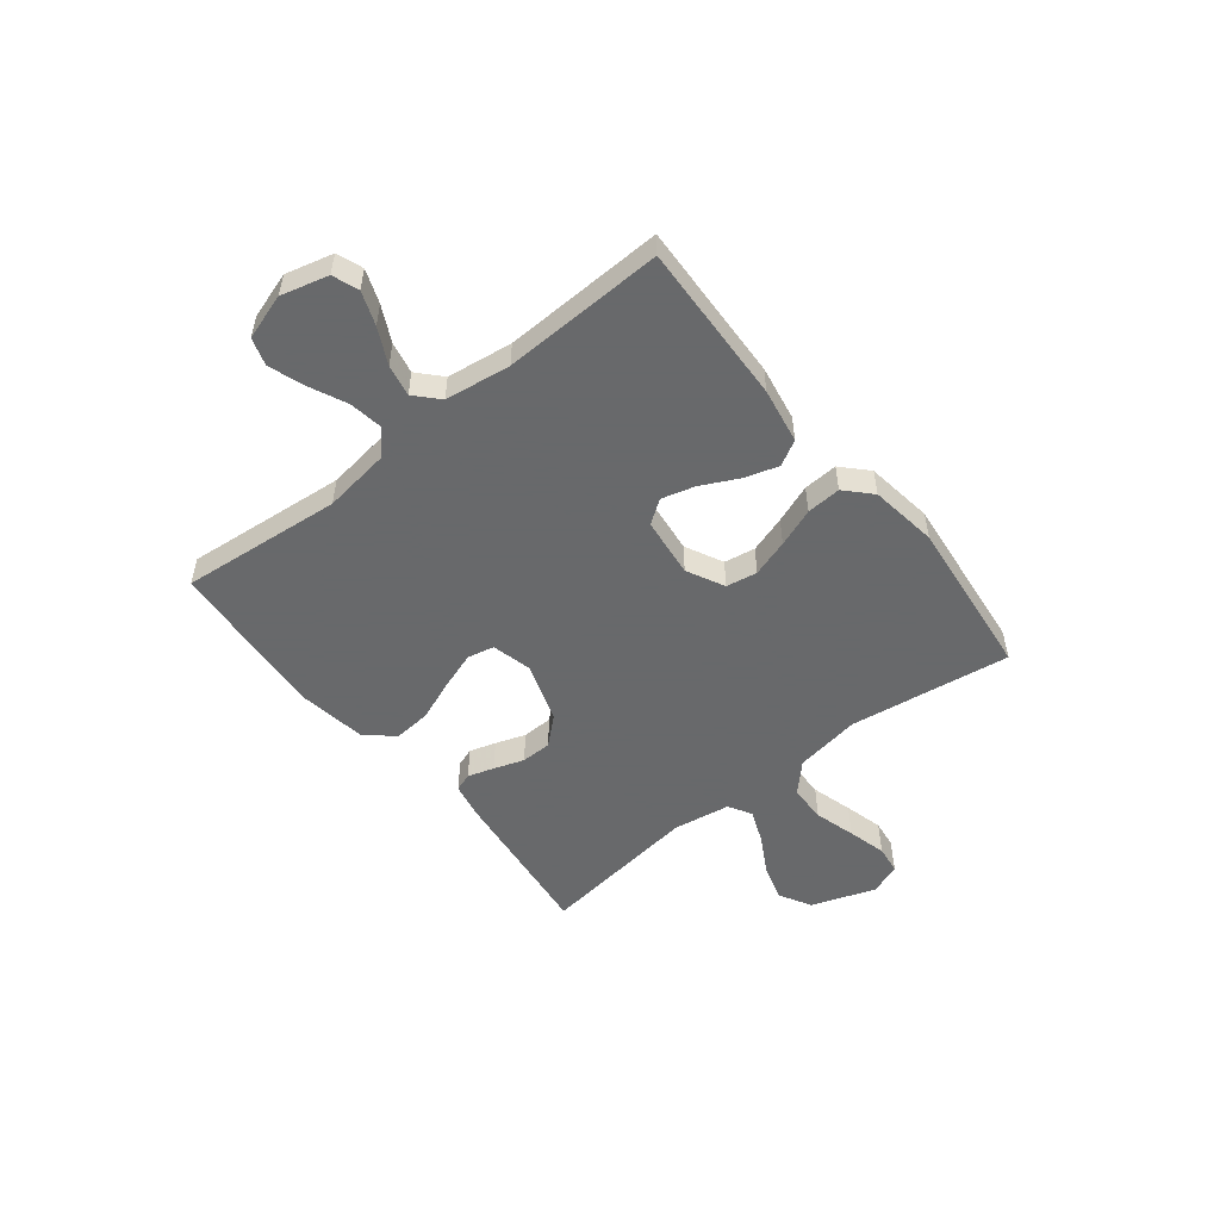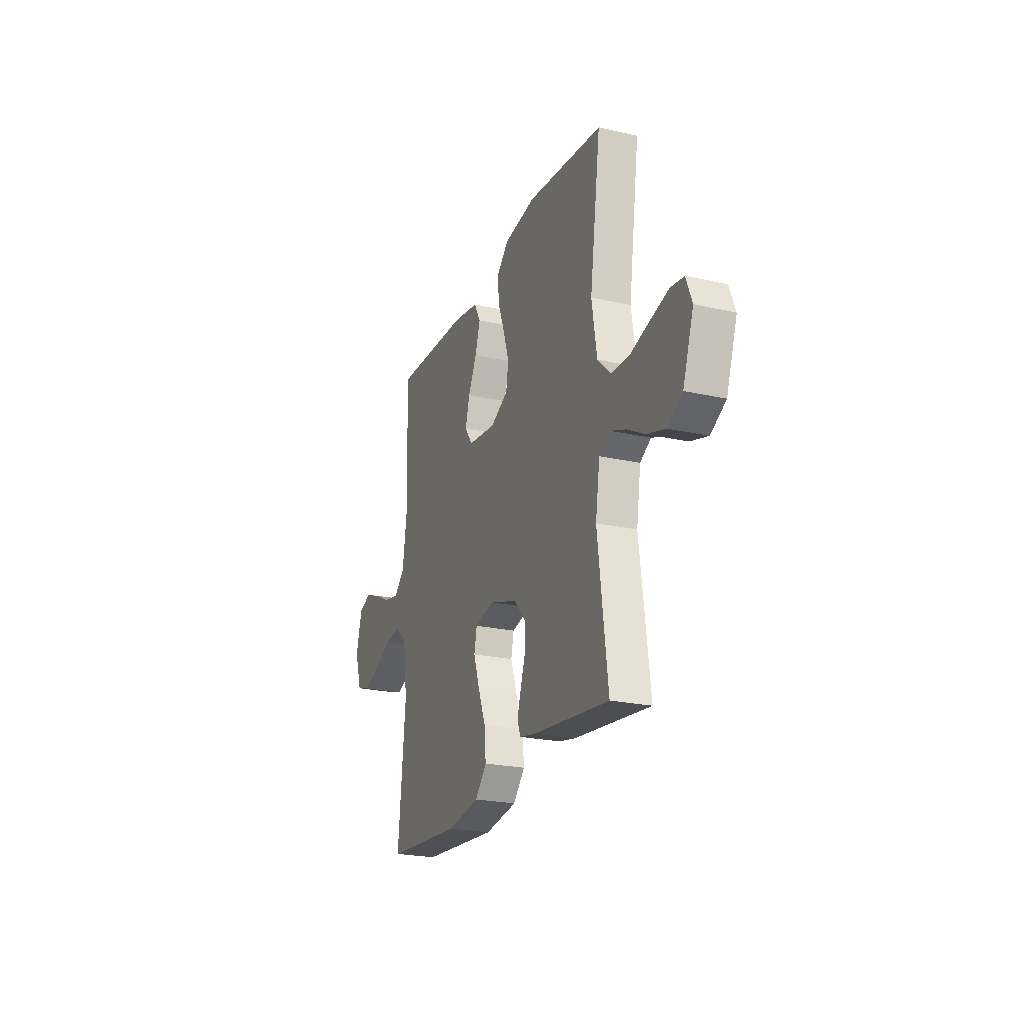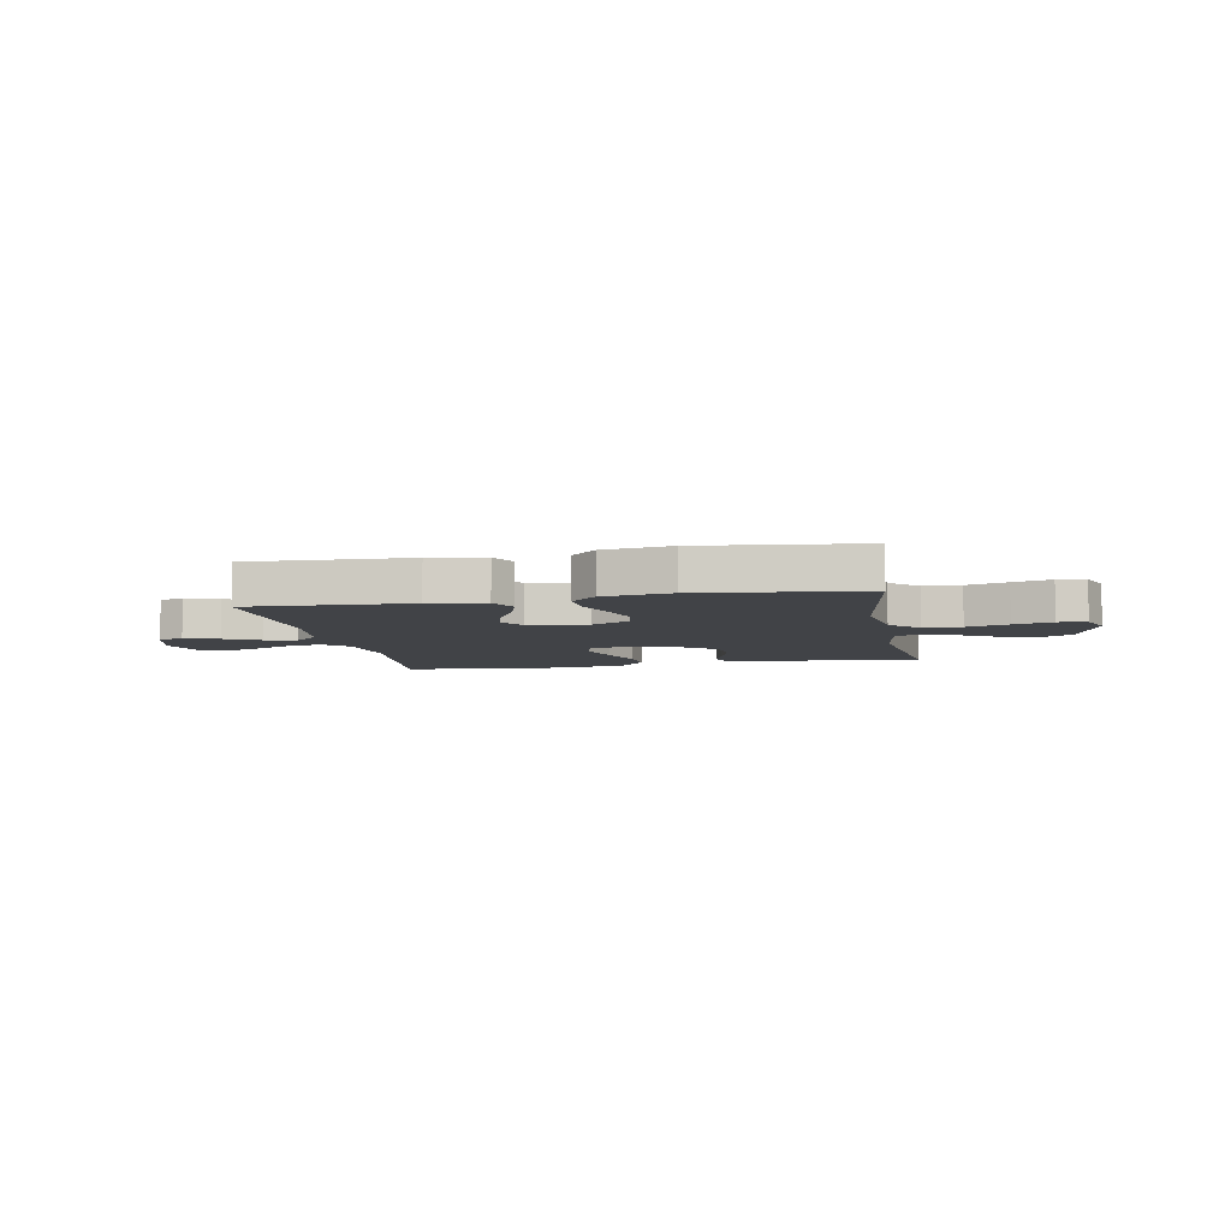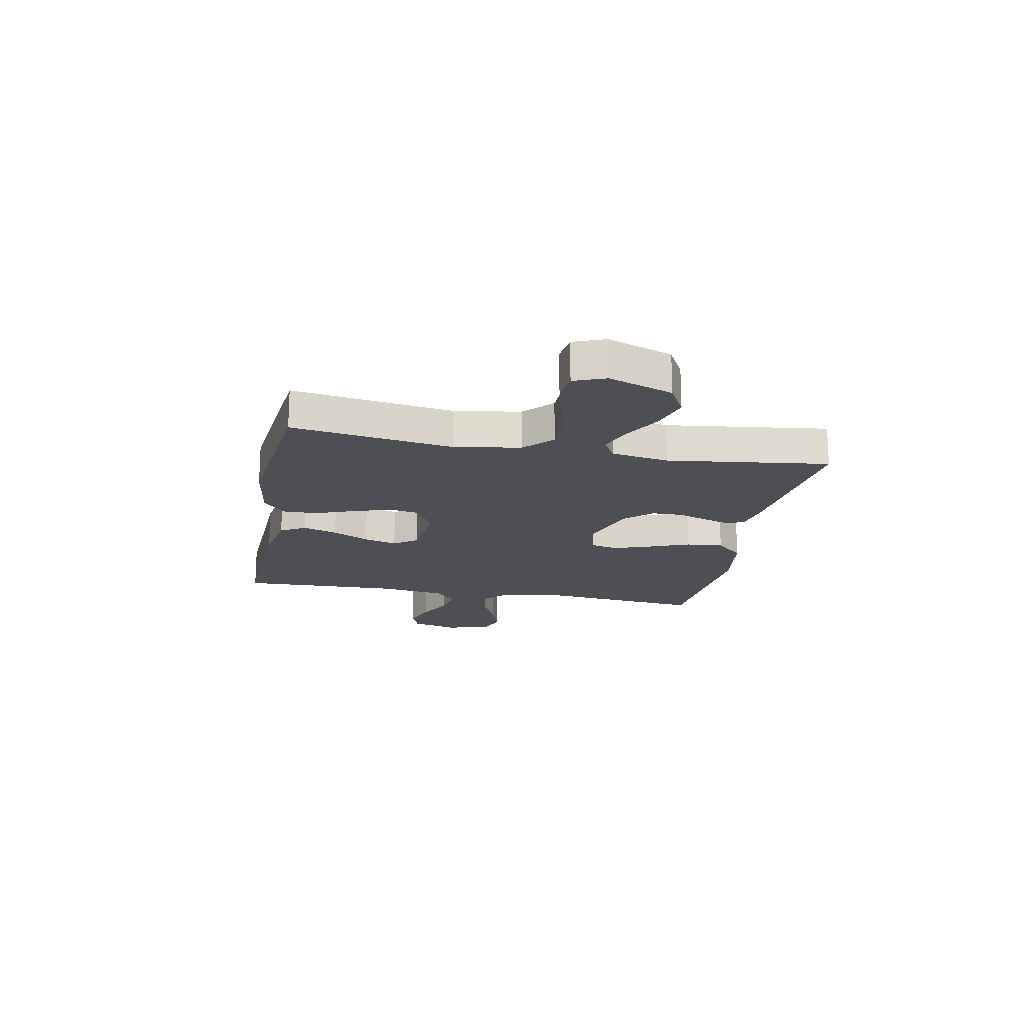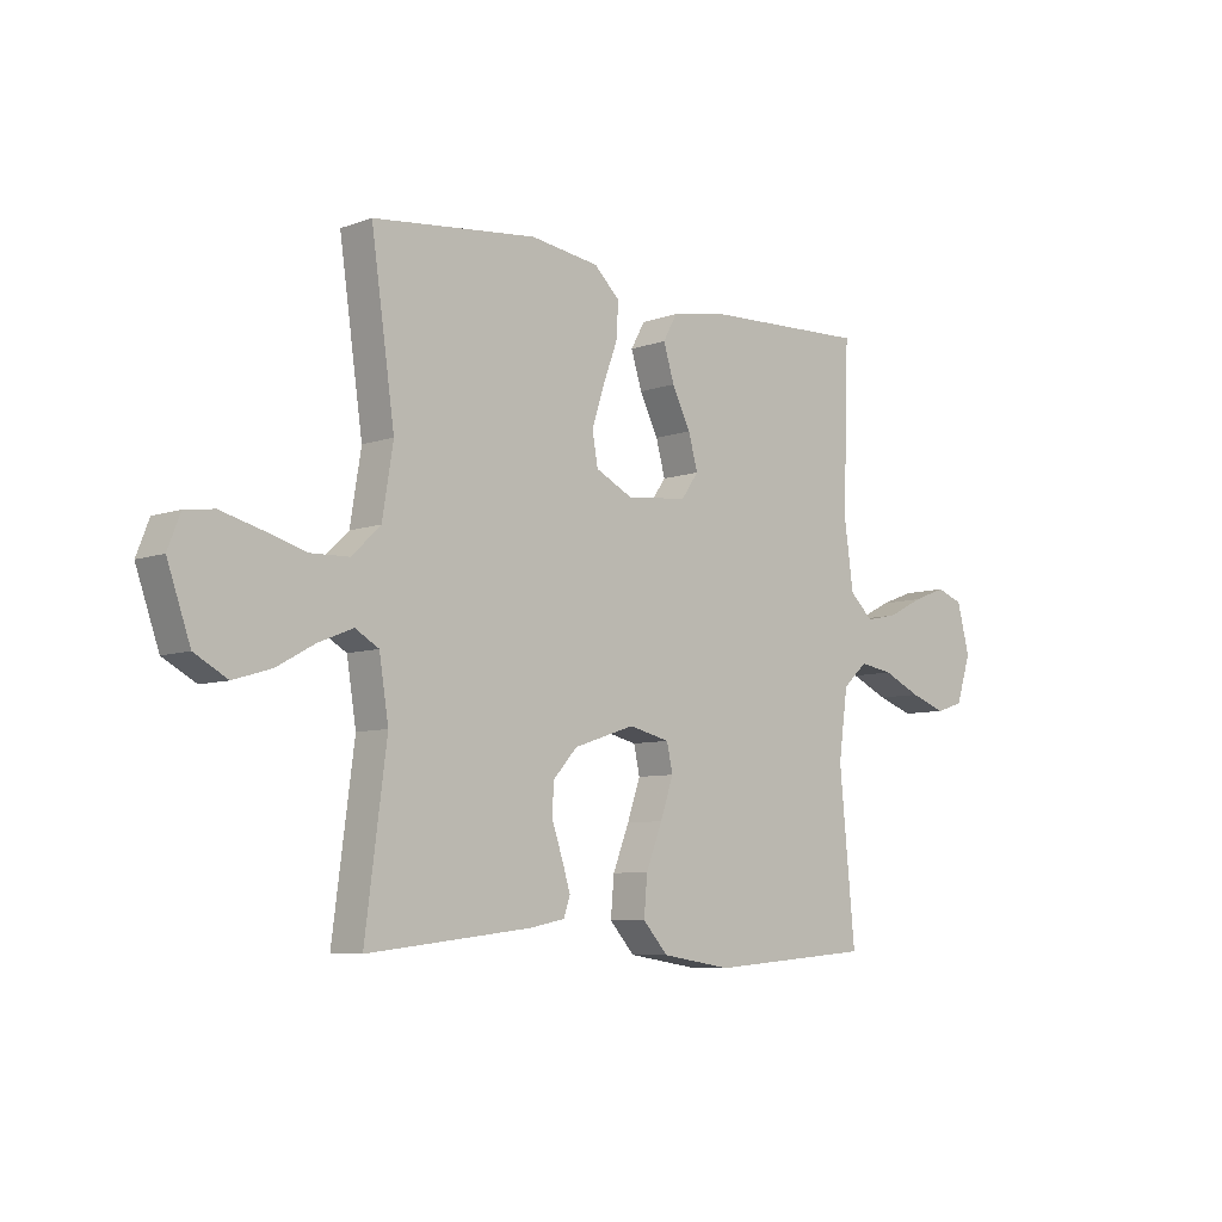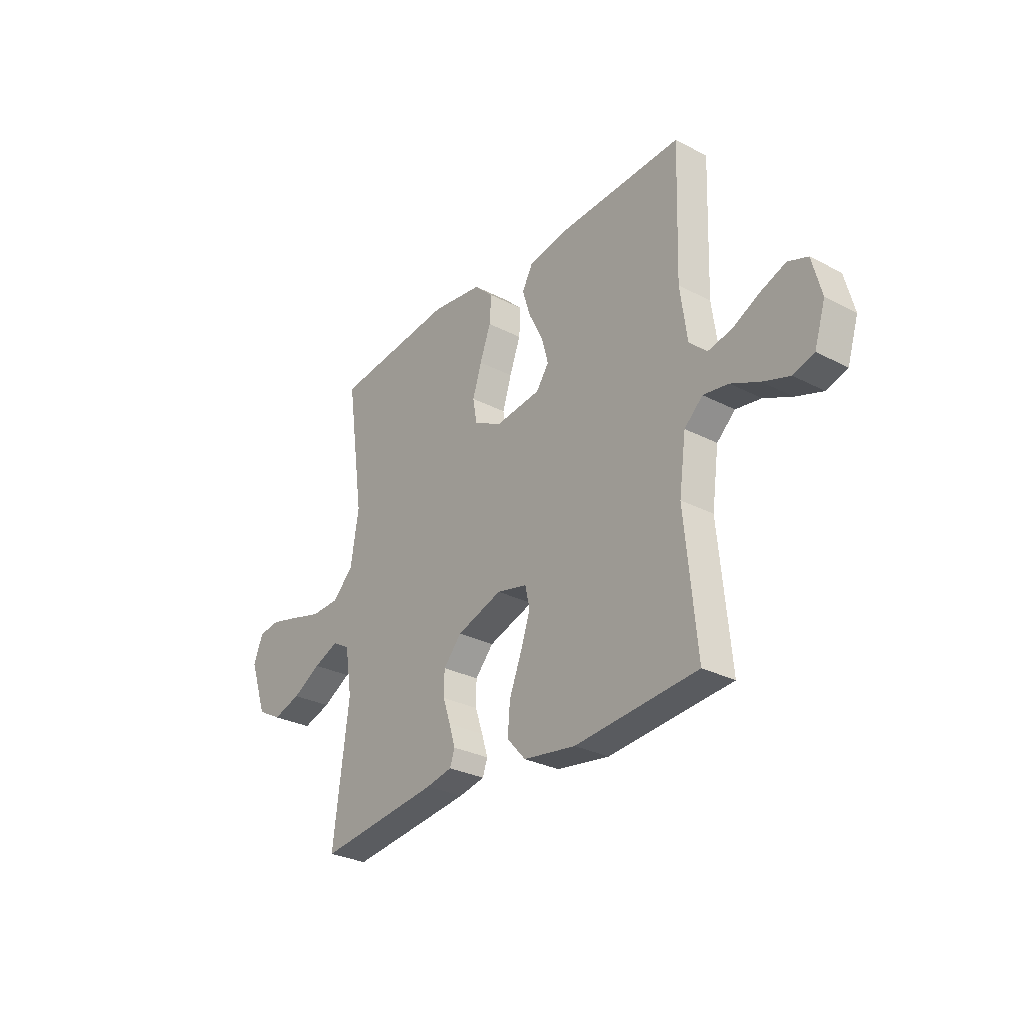
<metadata>
{"format":"obj","ext":"obj","renderer":"f3d","projection":"perspective","resolution":1024,"background":"white","views":[{"elev":-52.6,"azim":-51.5,"up":"+Y"},{"elev":-23.1,"azim":68.9,"up":"+Z"},{"elev":-7.0,"azim":10.6,"up":"+Y"},{"elev":-18.4,"azim":79.1,"up":"+Y"},{"elev":-7.4,"azim":135.7,"up":"+Z"},{"elev":-29.3,"azim":-127.5,"up":"+Z"}]}
</metadata>
<code>
v 0.5 0.07 -0.5
v 0.2 0.07 -0.465
v 0.136 0.07 -0.452
v 0.124 0.07 -0.418
v 0.139 0.07 -0.369
v 0.158 0.07 -0.313
v 0.157 0.07 -0.256
v 0.112 0.07 -0.206
v 0 0.07 -0.169
v -0.075 0.07 -0.187
v -0.086 0.07 -0.237
v -0.062 0.07 -0.307
v -0.032 0.07 -0.383
v -0.026 0.07 -0.453
v -0.072 0.07 -0.504
v -0.2 0.07 -0.524
v -0.5 0.07 -0.5
v -0.471 0.07 -0.2
v -0.488 0.07 -0.077
v -0.533 0.07 -0.036
v -0.595 0.07 -0.046
v -0.664 0.07 -0.078
v -0.73 0.07 -0.101
v -0.781 0.07 -0.085
v -0.808 0.07 0
v -0.785 0.07 0.088
v -0.737 0.07 0.106
v -0.675 0.07 0.083
v -0.609 0.07 0.05
v -0.55 0.07 0.038
v -0.507 0.07 0.078
v -0.49 0.07 0.2
v -0.5 0.07 0.5
v -0.2 0.07 0.488
v -0.097 0.07 0.47
v -0.071 0.07 0.423
v -0.091 0.07 0.359
v -0.125 0.07 0.291
v -0.142 0.07 0.229
v -0.111 0.07 0.185
v 0 0.07 0.172
v 0.07 0.07 0.207
v 0.08 0.07 0.265
v 0.058 0.07 0.334
v 0.031 0.07 0.406
v 0.027 0.07 0.47
v 0.074 0.07 0.515
v 0.2 0.07 0.533
v 0.5 0.07 0.5
v 0.457 0.07 0.2
v 0.477 0.07 0.077
v 0.529 0.07 0.027
v 0.599 0.07 0.025
v 0.676 0.07 0.047
v 0.748 0.07 0.066
v 0.801 0.07 0.059
v 0.824 0.07 0
v 0.782 0.07 -0.12
v 0.722 0.07 -0.153
v 0.653 0.07 -0.132
v 0.583 0.07 -0.093
v 0.521 0.07 -0.068
v 0.478 0.07 -0.093
v 0.461 0.07 -0.2
v 0.5 0 -0.5
v 0.2 0 -0.465
v 0.136 0 -0.452
v 0.124 0 -0.418
v 0.139 0 -0.369
v 0.158 0 -0.313
v 0.157 0 -0.256
v 0.112 0 -0.206
v 0 0 -0.169
v -0.075 0 -0.187
v -0.086 0 -0.237
v -0.062 0 -0.307
v -0.032 0 -0.383
v -0.026 0 -0.453
v -0.072 0 -0.504
v -0.2 0 -0.524
v -0.5 0 -0.5
v -0.471 0 -0.2
v -0.488 0 -0.077
v -0.533 0 -0.036
v -0.595 0 -0.046
v -0.664 0 -0.078
v -0.73 0 -0.101
v -0.781 0 -0.085
v -0.808 0 0
v -0.785 0 0.088
v -0.737 0 0.106
v -0.675 0 0.083
v -0.609 0 0.05
v -0.55 0 0.038
v -0.507 0 0.078
v -0.49 0 0.2
v -0.5 0 0.5
v -0.2 0 0.488
v -0.097 0 0.47
v -0.071 0 0.423
v -0.091 0 0.359
v -0.125 0 0.291
v -0.142 0 0.229
v -0.111 0 0.185
v 0 0 0.172
v 0.07 0 0.207
v 0.08 0 0.265
v 0.058 0 0.334
v 0.031 0 0.406
v 0.027 0 0.47
v 0.074 0 0.515
v 0.2 0 0.533
v 0.5 0 0.5
v 0.457 0 0.2
v 0.477 0 0.077
v 0.529 0 0.027
v 0.599 0 0.025
v 0.676 0 0.047
v 0.748 0 0.066
v 0.801 0 0.059
v 0.824 0 0
v 0.782 0 -0.12
v 0.722 0 -0.153
v 0.653 0 -0.132
v 0.583 0 -0.093
v 0.521 0 -0.068
v 0.478 0 -0.093
v 0.461 0 -0.2
f 58 59 60 61
f 58 61 62
f 57 58 62
f 56 57 62
f 53 54 55 56
f 53 56 62
f 52 53 62 63
f 47 48 49 50
f 47 50 51
f 44 45 46 47
f 43 44 47 51
f 42 43 51 52
f 35 36 37 38
f 35 38 39
f 32 33 34 35
f 31 32 35 39
f 30 31 39 40
f 26 27 28 29
f 24 25 26 29
f 24 29 30
f 21 22 23 24
f 21 24 30 40
f 15 16 17 18
f 15 18 19
f 12 13 14 15
f 11 12 15 19
f 10 11 19 20
f 3 4 5 6
f 1 2 3 6
f 64 1 6 7
f 63 64 7 8
f 41 42 52 63
f 41 63 8 9
f 20 21 40 41
f 9 10 20 41
f 125 124 123 122
f 126 125 122
f 126 122 121
f 126 121 120
f 120 119 118 117
f 126 120 117
f 127 126 117 116
f 114 113 112 111
f 115 114 111
f 111 110 109 108
f 115 111 108 107
f 116 115 107 106
f 102 101 100 99
f 103 102 99
f 99 98 97 96
f 103 99 96 95
f 104 103 95 94
f 93 92 91 90
f 93 90 89 88
f 94 93 88
f 88 87 86 85
f 104 94 88 85
f 82 81 80 79
f 83 82 79
f 79 78 77 76
f 83 79 76 75
f 84 83 75 74
f 70 69 68 67
f 70 67 66 65
f 71 70 65 128
f 72 71 128 127
f 127 116 106 105
f 73 72 127 105
f 105 104 85 84
f 105 84 74 73
f 1 65 66 2
f 2 66 67 3
f 3 67 68 4
f 4 68 69 5
f 5 69 70 6
f 6 70 71 7
f 7 71 72 8
f 8 72 73 9
f 9 73 74 10
f 10 74 75 11
f 11 75 76 12
f 12 76 77 13
f 13 77 78 14
f 14 78 79 15
f 15 79 80 16
f 16 80 81 17
f 17 81 82 18
f 18 82 83 19
f 19 83 84 20
f 20 84 85 21
f 21 85 86 22
f 22 86 87 23
f 23 87 88 24
f 24 88 89 25
f 25 89 90 26
f 26 90 91 27
f 27 91 92 28
f 28 92 93 29
f 29 93 94 30
f 30 94 95 31
f 31 95 96 32
f 32 96 97 33
f 33 97 98 34
f 34 98 99 35
f 35 99 100 36
f 36 100 101 37
f 37 101 102 38
f 38 102 103 39
f 39 103 104 40
f 40 104 105 41
f 41 105 106 42
f 42 106 107 43
f 43 107 108 44
f 44 108 109 45
f 45 109 110 46
f 46 110 111 47
f 47 111 112 48
f 48 112 113 49
f 49 113 114 50
f 50 114 115 51
f 51 115 116 52
f 52 116 117 53
f 53 117 118 54
f 54 118 119 55
f 55 119 120 56
f 56 120 121 57
f 57 121 122 58
f 58 122 123 59
f 59 123 124 60
f 60 124 125 61
f 61 125 126 62
f 62 126 127 63
f 63 127 128 64
f 64 128 65 1

</code>
